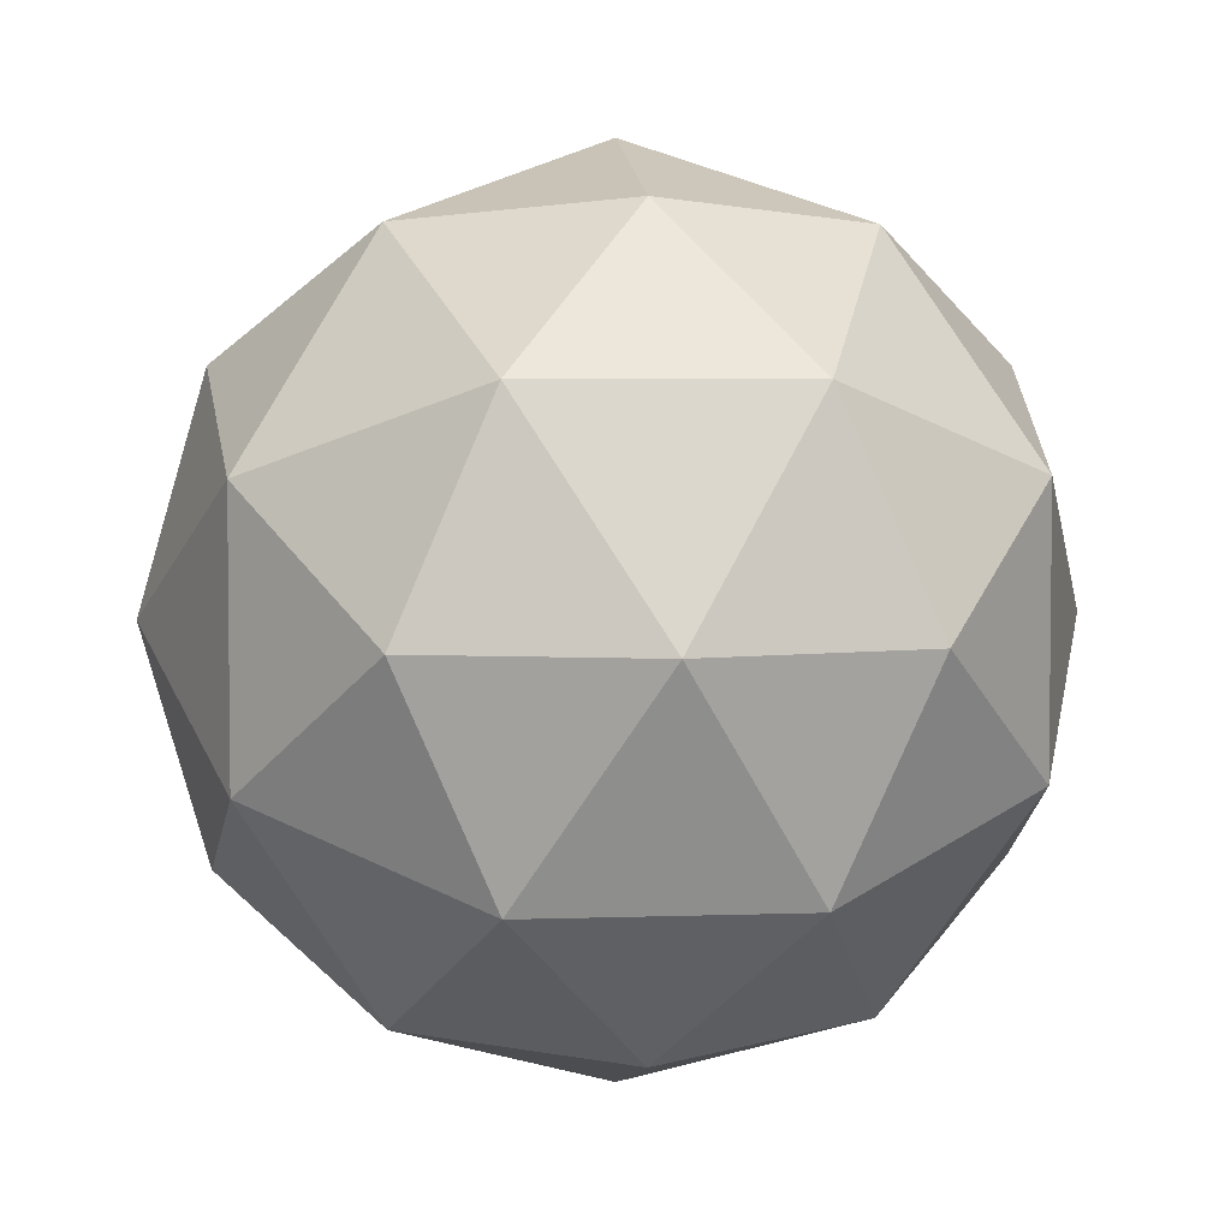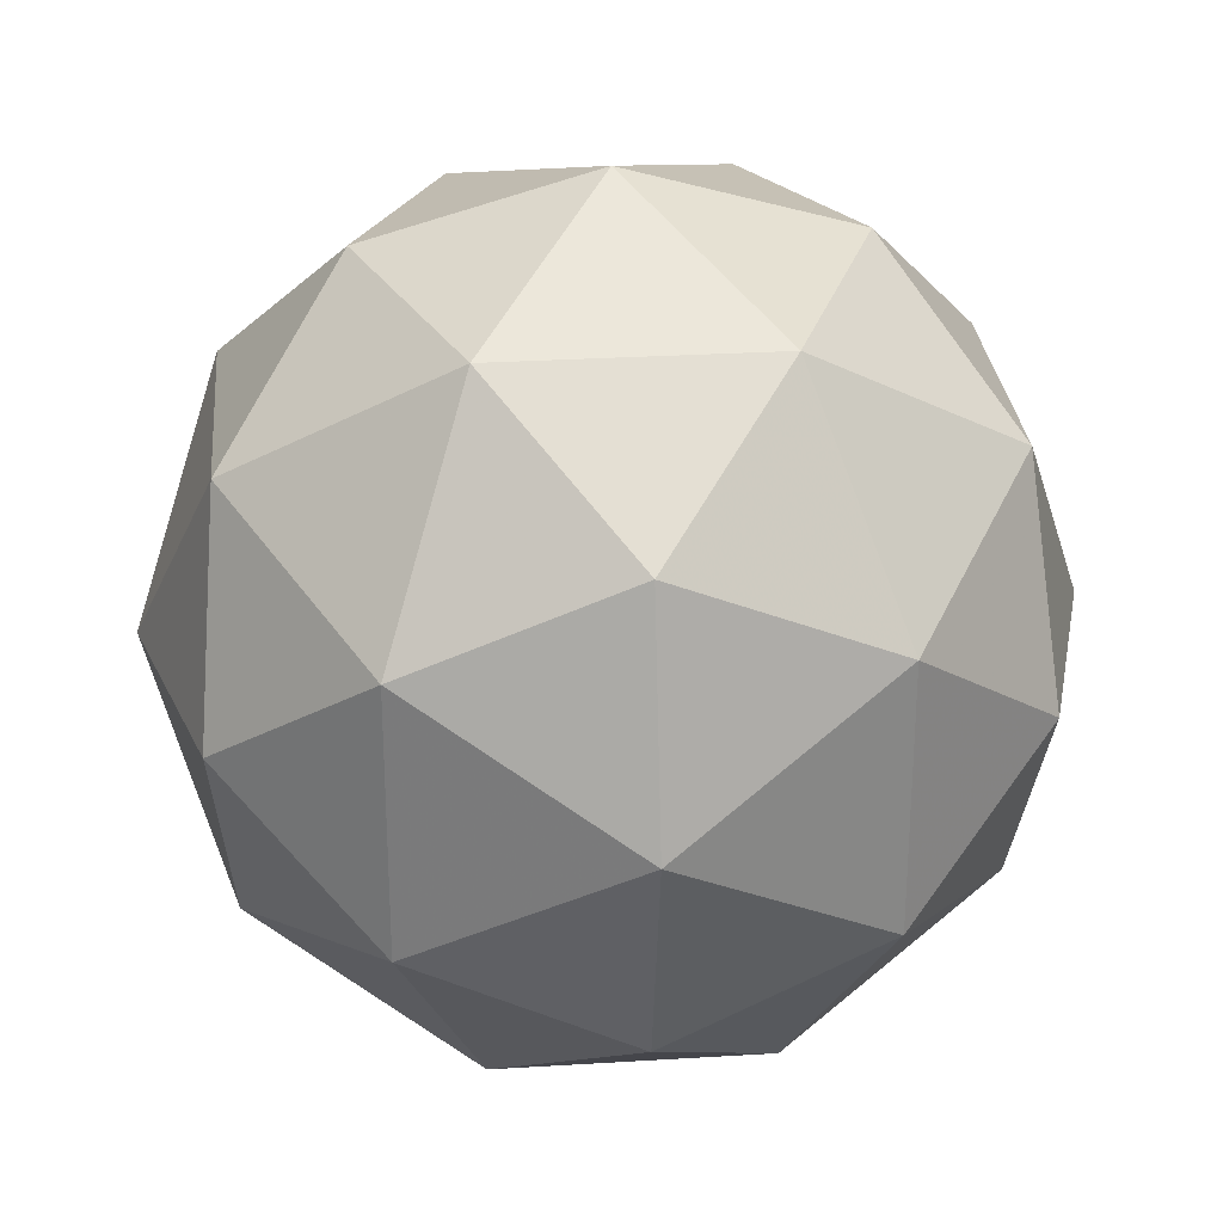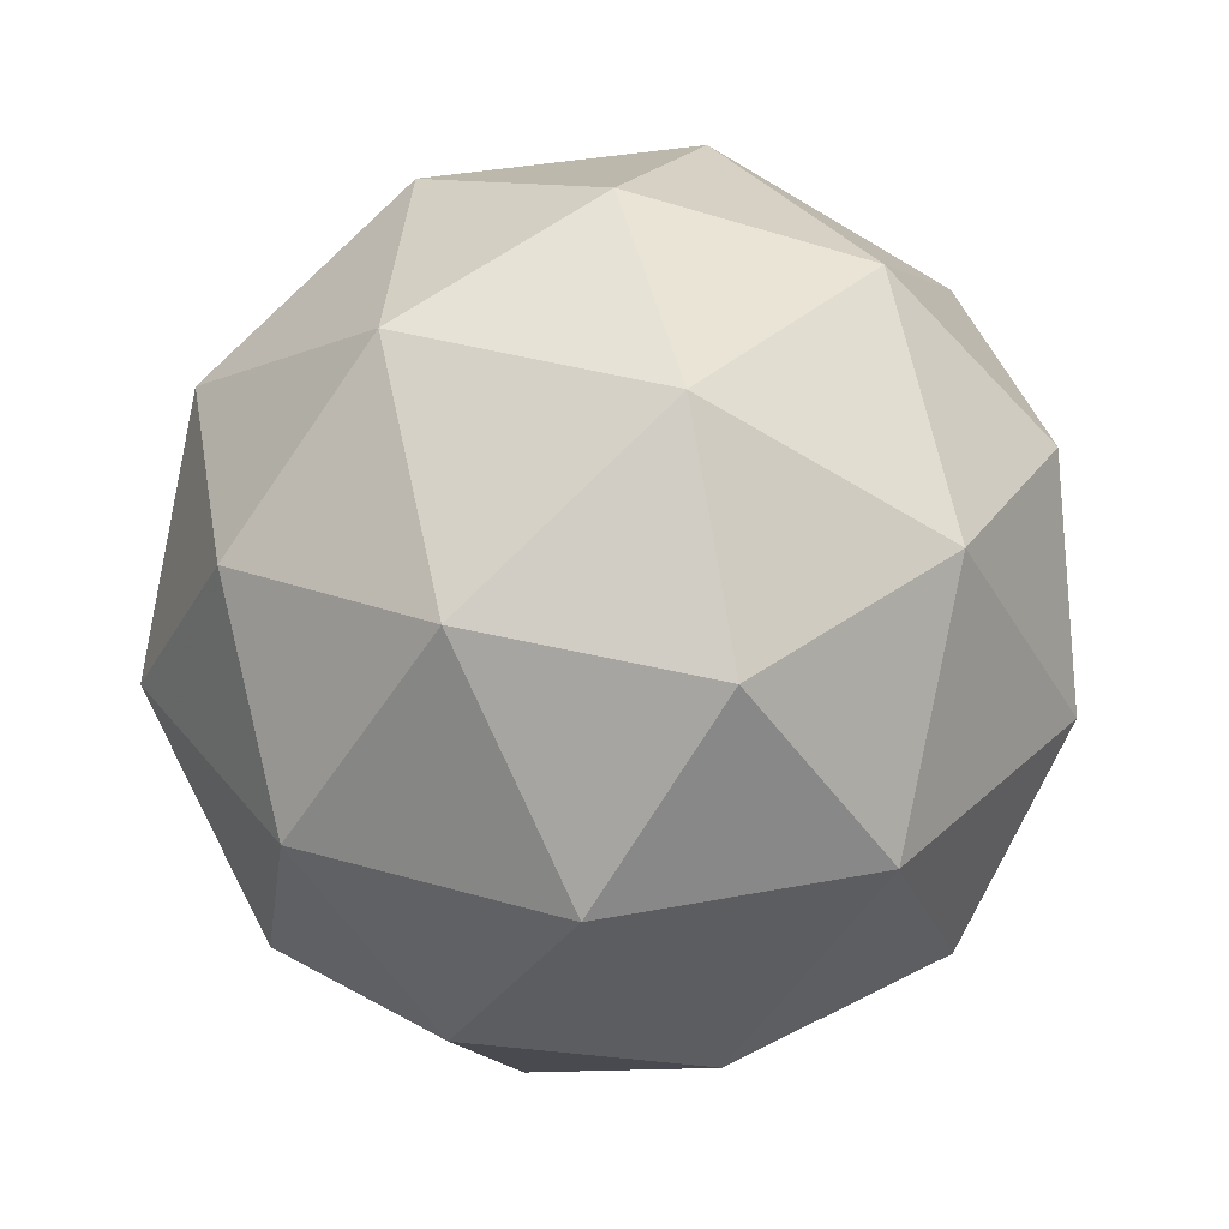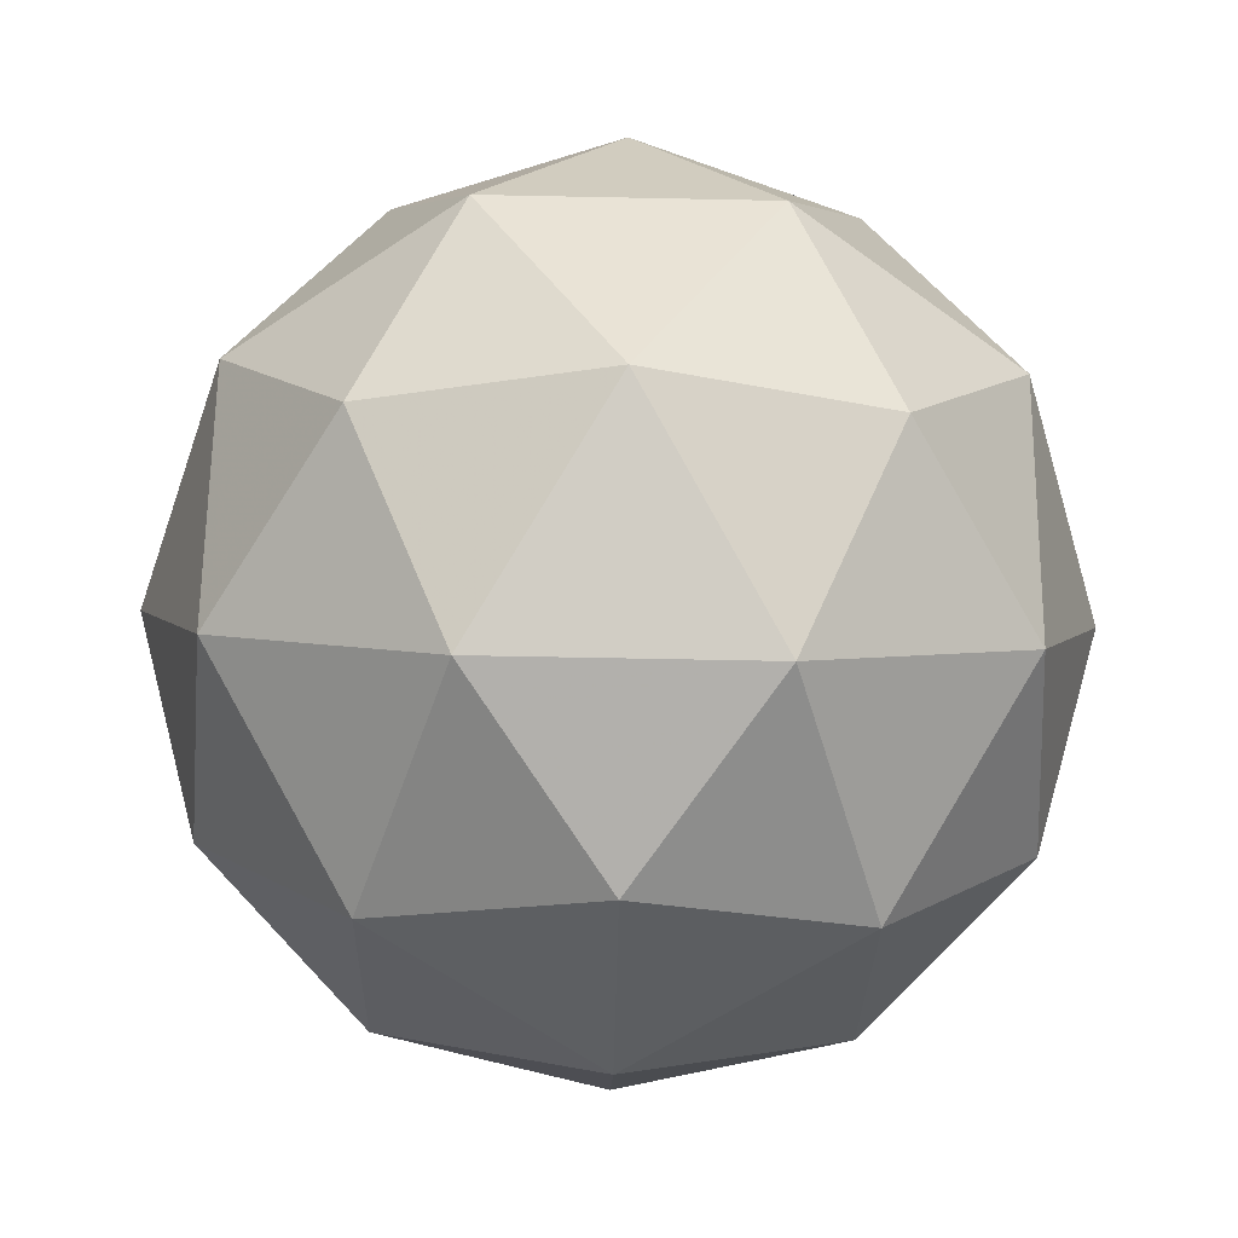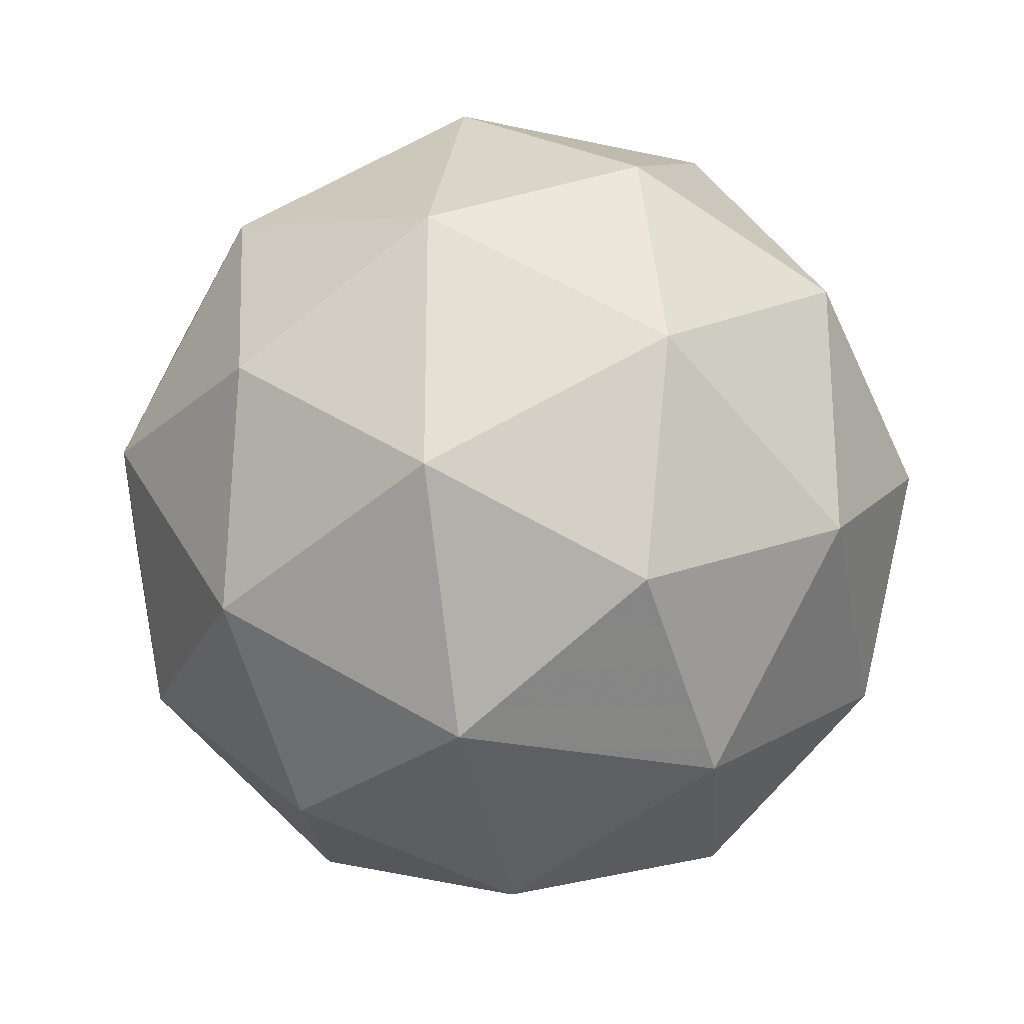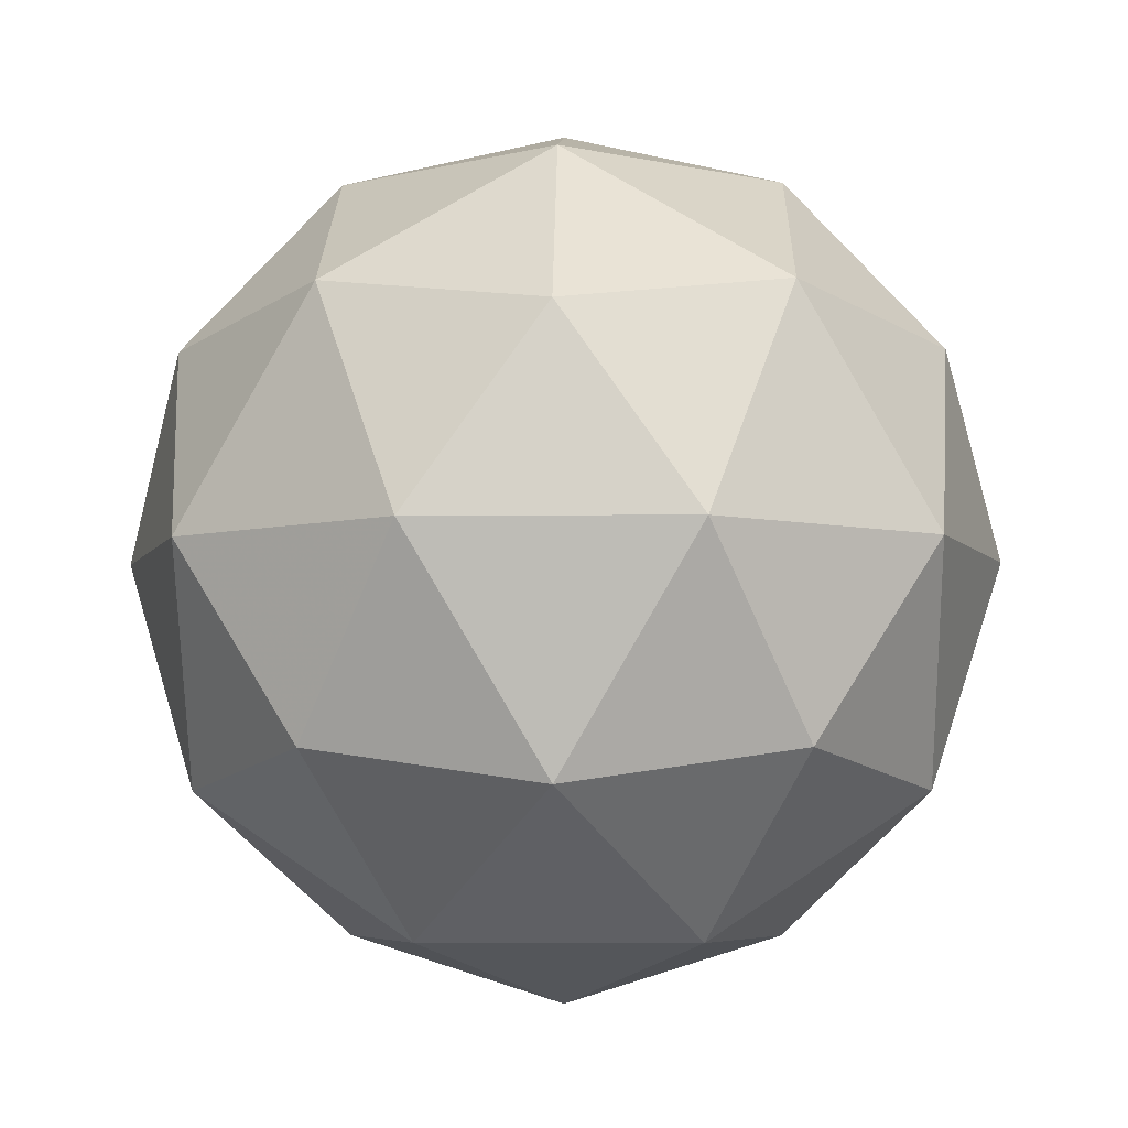
<metadata>
{"format":"obj","ext":"obj","renderer":"f3d","projection":"perspective","resolution":1024,"background":"white","views":[{"elev":4.5,"azim":-38.6,"up":"+Z"},{"elev":28.5,"azim":53.0,"up":"+Z"},{"elev":34.7,"azim":3.5,"up":"+Y"},{"elev":-59.2,"azim":88.8,"up":"+Y"},{"elev":-24.5,"azim":38.1,"up":"+Z"},{"elev":-5.8,"azim":19.5,"up":"+Y"}]}
</metadata>
<code>
g IL2L-i7-g8-s1075
v -7528 2935 -1511
v -7438 2966 -1446
v -7562 2966 -1406
v -7376 3051 -1400
v -7349 3034 -1511
v -7638 2966 -1511
v -7562 2966 -1616
v -7438 2966 -1576
v -7328 3145 -1446
v -7586 3051 -1332
v -7472 3034 -1341
v -7528 3145 -1301
v -7715 3051 -1511
v -7672 3034 -1406
v -7727 3145 -1446
v -7586 3051 -1689
v -7672 3034 -1616
v -7651 3145 -1681
v -7376 3051 -1621
v -7472 3034 -1681
v -7404 3145 -1681
v -7404 3145 -1341
v -7651 3145 -1341
v -7727 3145 -1576
v -7528 3145 -1721
v -7328 3145 -1576
v -7470 3239 -1332
v -7383 3255 -1406
v -7494 3323 -1406
v -7680 3239 -1400
v -7583 3255 -1341
v -7617 3323 -1446
v -7680 3239 -1621
v -7706 3255 -1511
v -7617 3323 -1576
v -7470 3239 -1689
v -7583 3255 -1681
v -7494 3323 -1616
v -7340 3239 -1511
v -7383 3255 -1616
v -7417 3323 -1511
v -7528 3355 -1511
f 1 2 3
f 4 2 5
f 1 3 6
f 1 6 7
f 1 7 8
f 4 5 9
f 10 11 12
f 13 14 15
f 16 17 18
f 19 20 21
f 4 9 22
f 10 12 23
f 13 15 24
f 16 18 25
f 19 21 26
f 27 28 29
f 30 31 32
f 33 34 35
f 36 37 38
f 39 40 41
f 41 38 42
f 41 40 38
f 40 36 38
f 38 35 42
f 38 37 35
f 37 33 35
f 35 32 42
f 35 34 32
f 34 30 32
f 32 29 42
f 32 31 29
f 31 27 29
f 29 41 42
f 29 28 41
f 28 39 41
f 26 40 39
f 26 21 40
f 21 36 40
f 25 37 36
f 25 18 37
f 18 33 37
f 24 34 33
f 24 15 34
f 15 30 34
f 23 31 30
f 23 12 31
f 12 27 31
f 22 28 27
f 22 9 28
f 9 39 28
f 21 25 36
f 21 20 25
f 20 16 25
f 18 24 33
f 18 17 24
f 17 13 24
f 15 23 30
f 15 14 23
f 14 10 23
f 12 22 27
f 12 11 22
f 11 4 22
f 9 26 39
f 9 5 26
f 5 19 26
f 8 20 19
f 8 7 20
f 7 16 20
f 7 17 16
f 7 6 17
f 6 13 17
f 6 14 13
f 6 3 14
f 3 10 14
f 5 8 19
f 5 2 8
f 2 1 8
f 3 11 10
f 3 2 11
f 2 4 11
f 2 4 11

</code>
